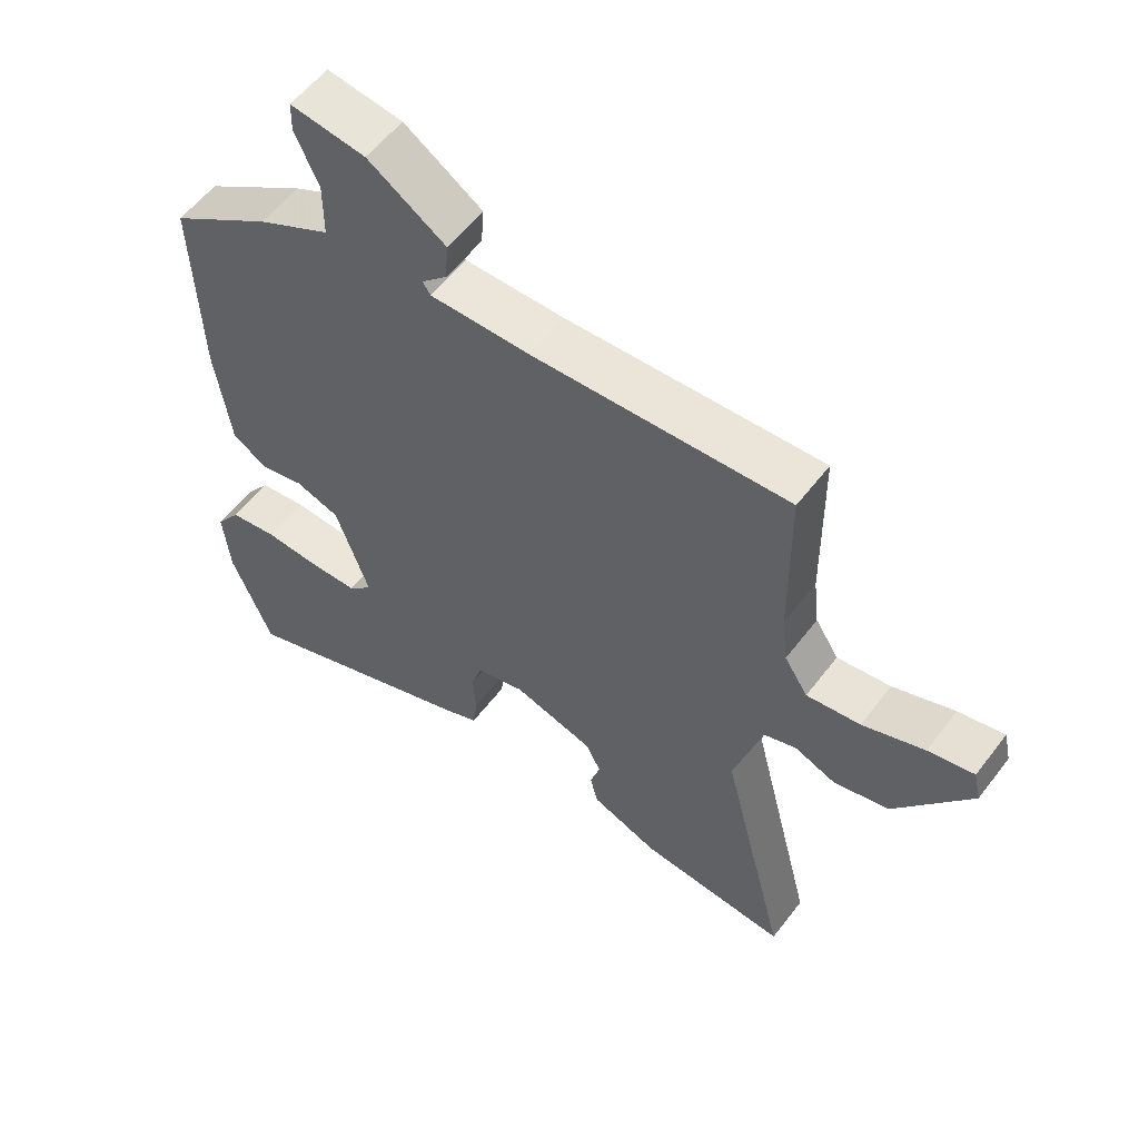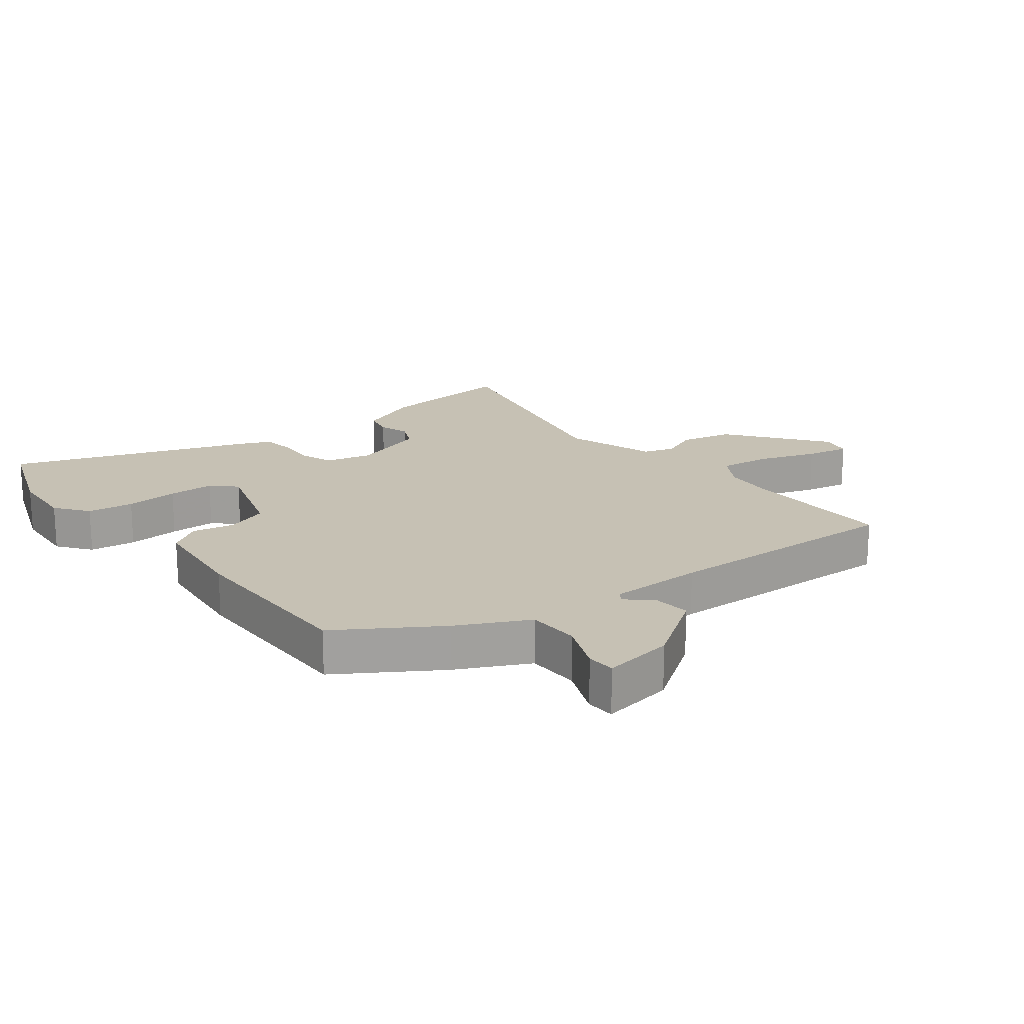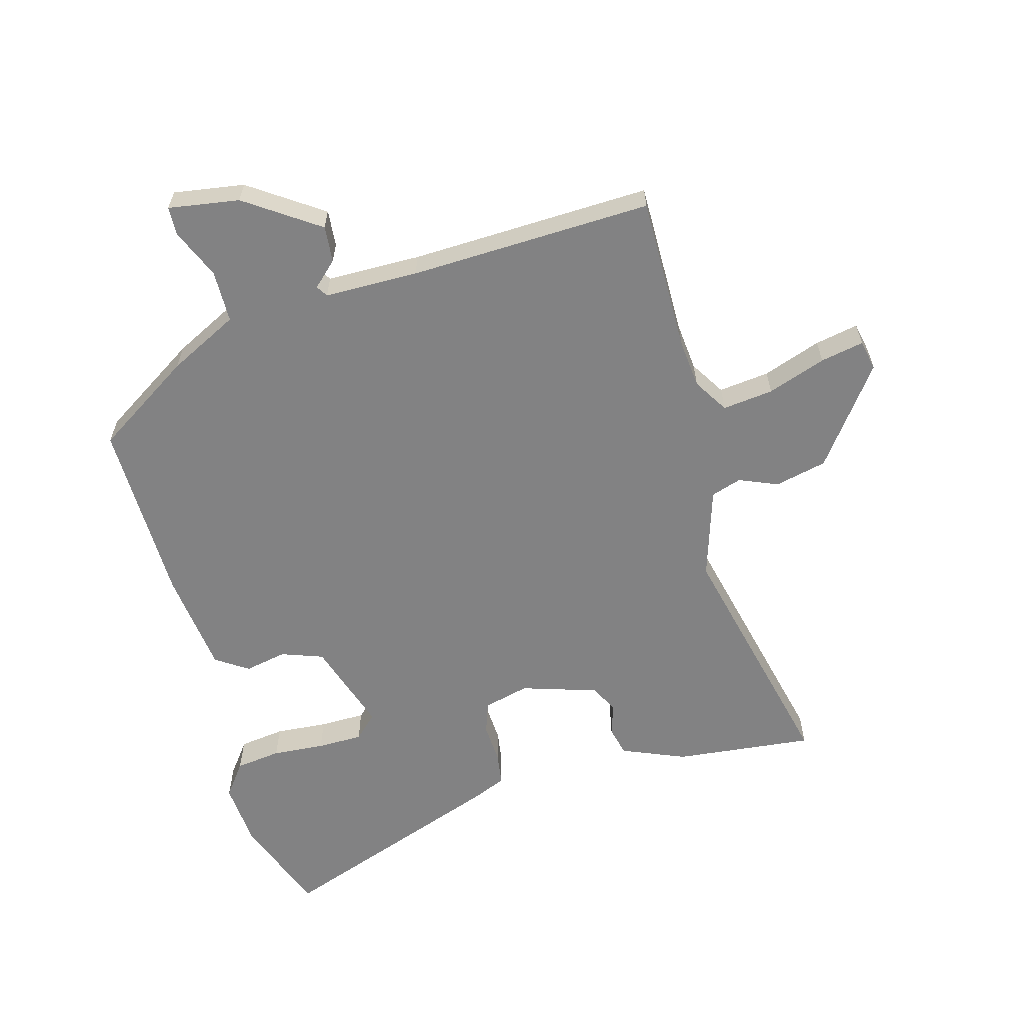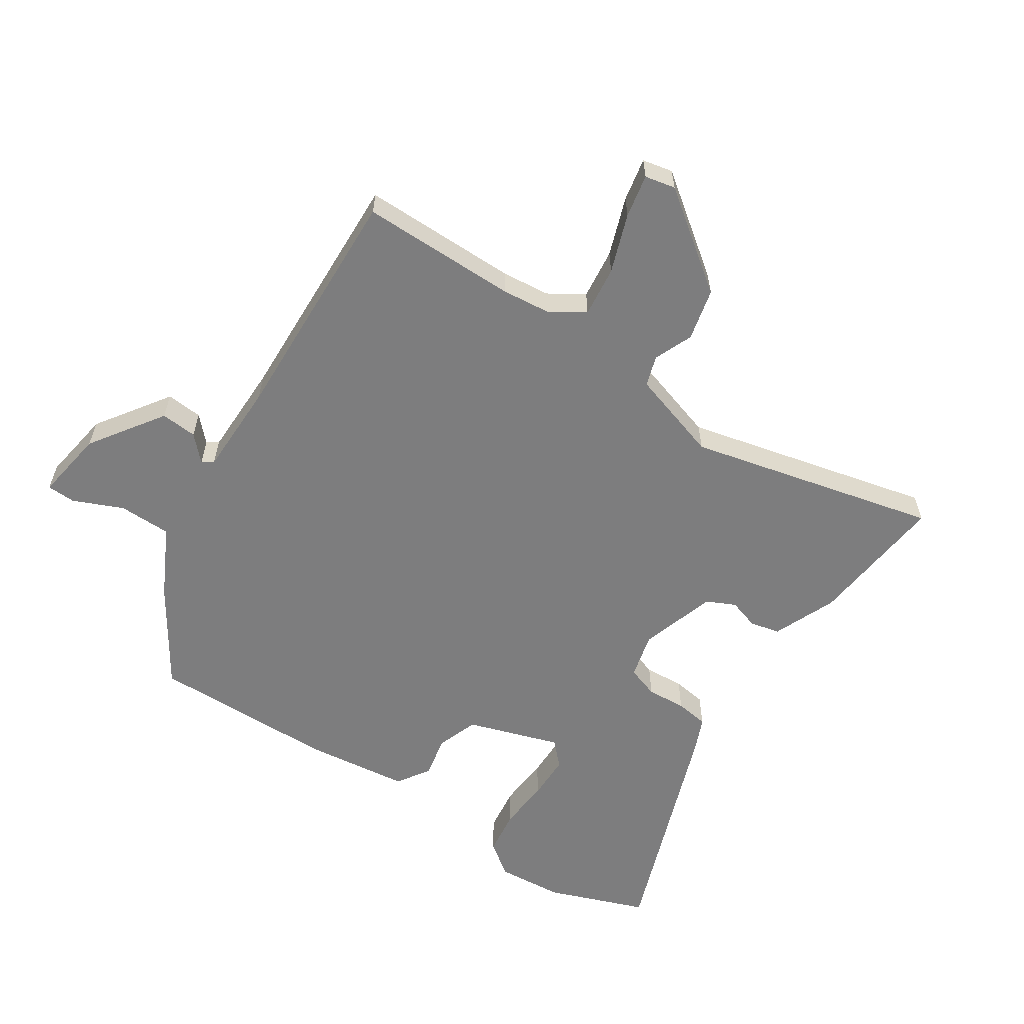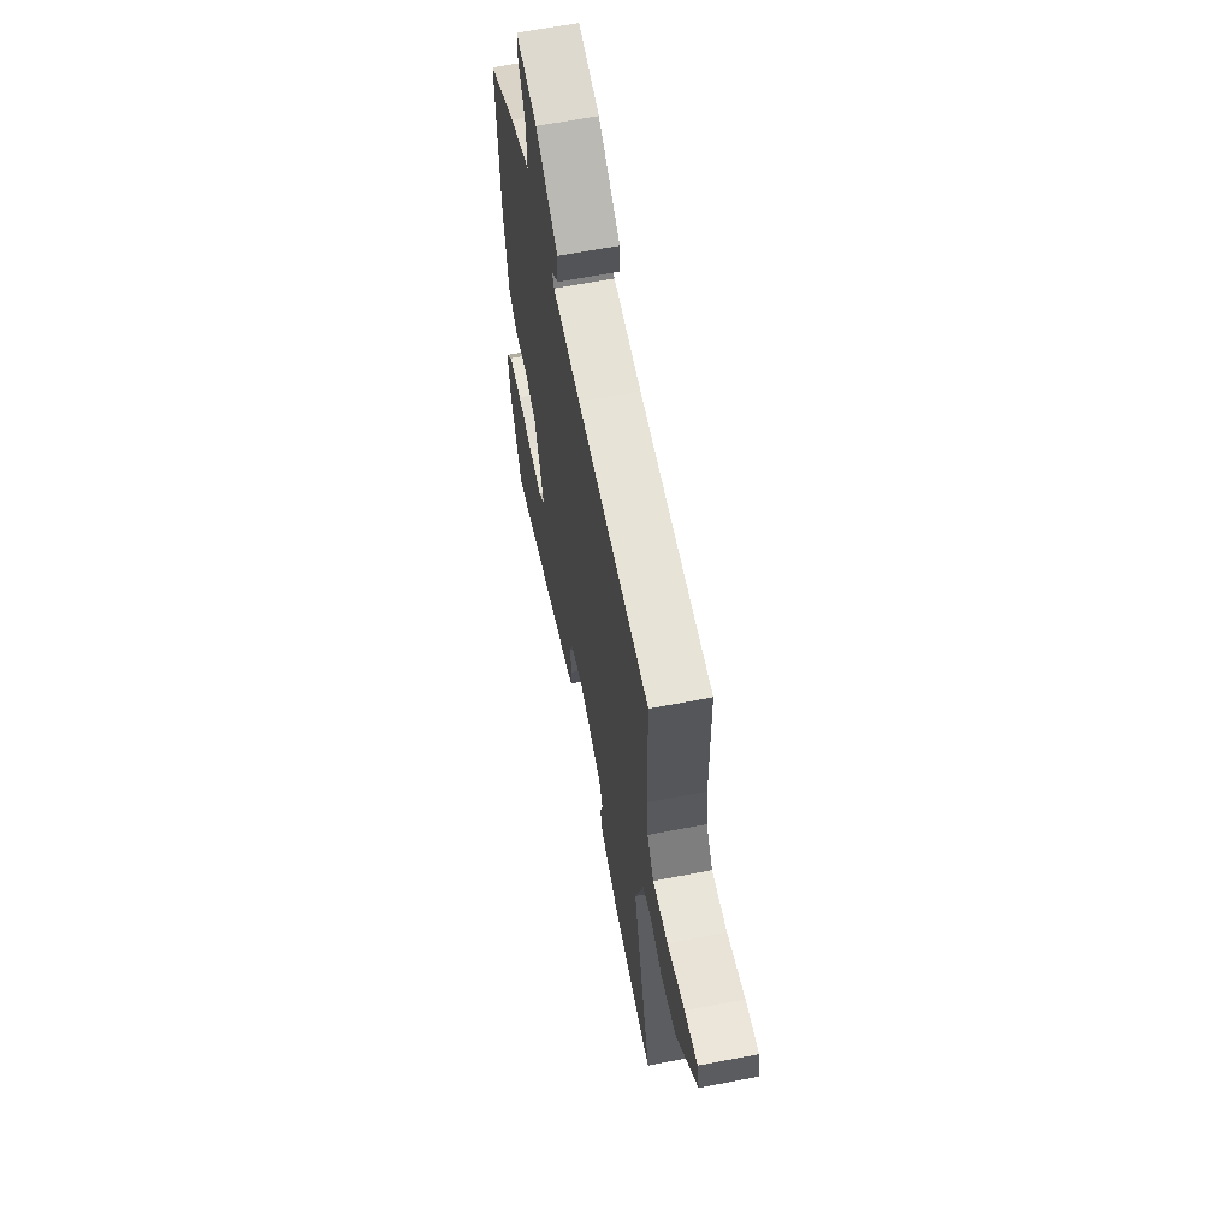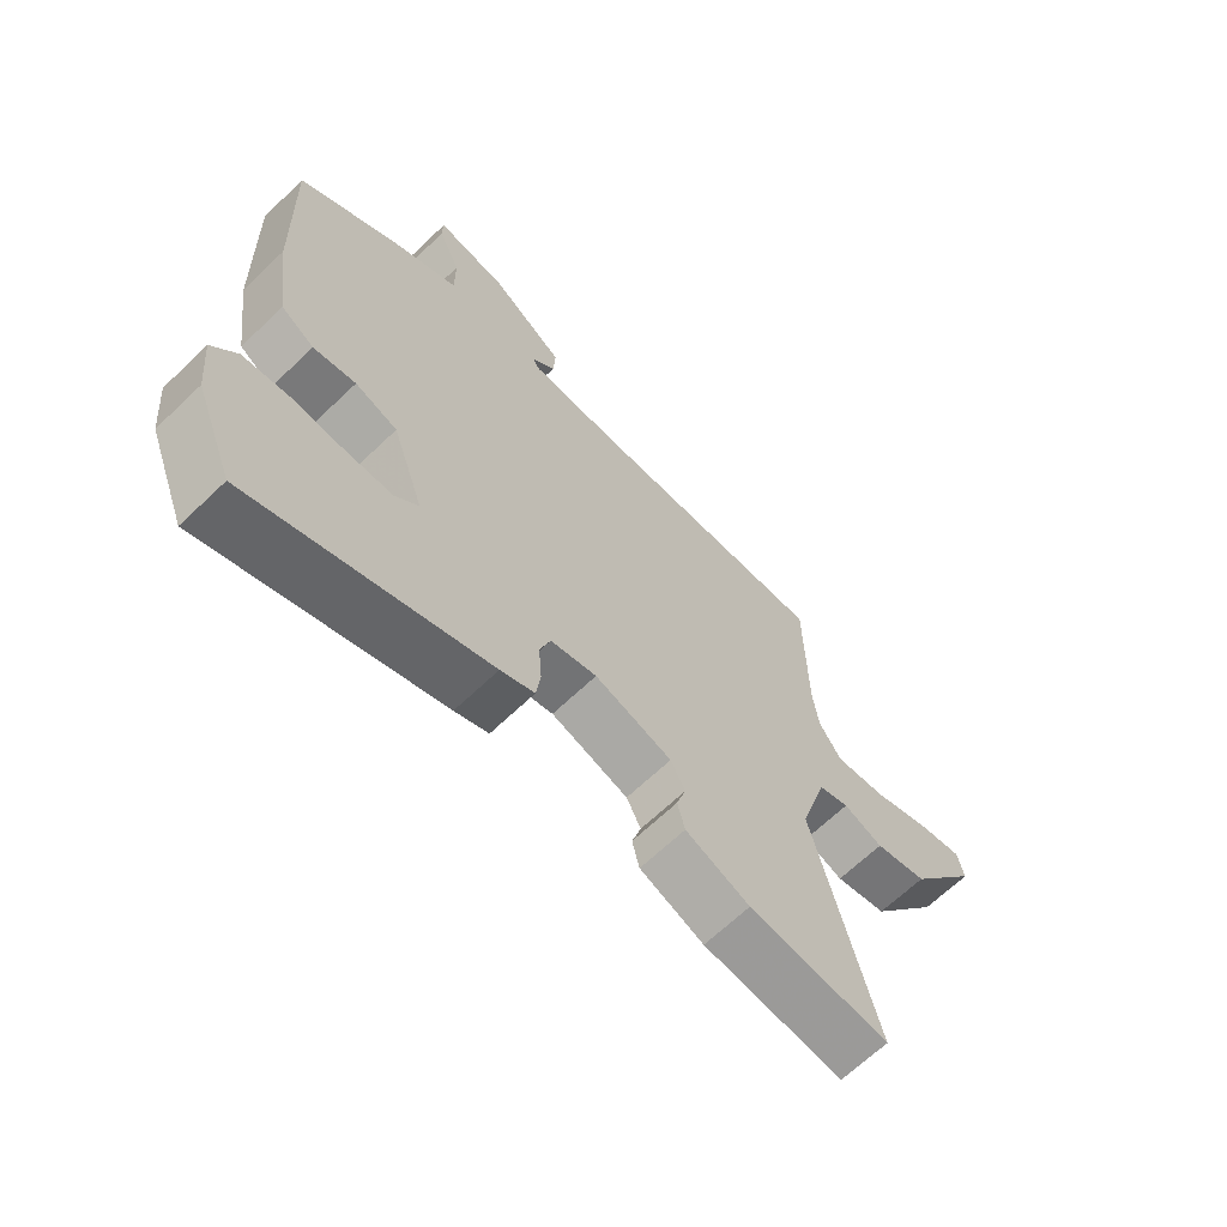
<metadata>
{"format":"obj","ext":"obj","renderer":"f3d","projection":"perspective","resolution":1024,"background":"white","views":[{"elev":57.1,"azim":37.0,"up":"+Z"},{"elev":18.6,"azim":-39.2,"up":"+Y"},{"elev":-60.8,"azim":14.5,"up":"+Y"},{"elev":-59.1,"azim":55.8,"up":"+Y"},{"elev":64.2,"azim":78.9,"up":"+Z"},{"elev":-66.4,"azim":-46.2,"up":"+Z"}]}
</metadata>
<code>
v 0.499 0.07 0.569
v 0.502 0.07 0.315
v 0.511 0.07 0.238
v 0.547 0.07 0.182
v 0.629 0.07 0.193
v 0.723 0.07 0.228
v 0.793 0.07 0.243
v 0.804 0.07 0.194
v 0.69 0.07 0.036
v 0.606 0.07 0.015
v 0.543 0.07 0.04
v 0.494 0.07 0.023
v 0.45 0.07 -0.125
v 0.551 0.07 -0.527
v 0.325 0.07 -0.507
v 0.222 0.07 -0.466
v 0.21 0.07 -0.418
v 0.225 0.07 -0.368
v 0.202 0.07 -0.322
v 0.078 0.07 -0.285
v 0.004 0.07 -0.305
v -0.013 0.07 -0.357
v -0.008 0.07 -0.421
v -0.015 0.07 -0.475
v -0.069 0.07 -0.499
v -0.445 0.07 -0.642
v -0.507 0.07 -0.483
v -0.517 0.07 -0.375
v -0.478 0.07 -0.321
v -0.404 0.07 -0.31
v -0.319 0.07 -0.315
v -0.245 0.07 -0.313
v -0.208 0.07 -0.276
v -0.259 0.07 -0.127
v -0.327 0.07 -0.104
v -0.395 0.07 -0.119
v -0.448 0.07 -0.085
v -0.471 0.07 0.083
v -0.48 0.07 0.384
v -0.324 0.07 0.488
v -0.212 0.07 0.547
v -0.212 0.07 0.632
v -0.248 0.07 0.712
v -0.247 0.07 0.758
v -0.132 0.07 0.742
v -0.013 0.07 0.663
v -0.017 0.07 0.604
v -0.056 0.07 0.566
v -0.044 0.07 0.548
v 0.108 0.07 0.549
v 0.499 0 0.569
v 0.502 0 0.315
v 0.511 0 0.238
v 0.547 0 0.182
v 0.629 0 0.193
v 0.723 0 0.228
v 0.793 0 0.243
v 0.804 0 0.194
v 0.69 0 0.036
v 0.606 0 0.015
v 0.543 0 0.04
v 0.494 0 0.023
v 0.45 0 -0.125
v 0.551 0 -0.527
v 0.325 0 -0.507
v 0.222 0 -0.466
v 0.21 0 -0.418
v 0.225 0 -0.368
v 0.202 0 -0.322
v 0.078 0 -0.285
v 0.004 0 -0.305
v -0.013 0 -0.357
v -0.008 0 -0.421
v -0.015 0 -0.475
v -0.069 0 -0.499
v -0.445 0 -0.642
v -0.507 0 -0.483
v -0.517 0 -0.375
v -0.478 0 -0.321
v -0.404 0 -0.31
v -0.319 0 -0.315
v -0.245 0 -0.313
v -0.208 0 -0.276
v -0.259 0 -0.127
v -0.327 0 -0.104
v -0.395 0 -0.119
v -0.448 0 -0.085
v -0.471 0 0.083
v -0.48 0 0.384
v -0.324 0 0.488
v -0.212 0 0.547
v -0.212 0 0.632
v -0.248 0 0.712
v -0.247 0 0.758
v -0.132 0 0.742
v -0.013 0 0.663
v -0.017 0 0.604
v -0.056 0 0.566
v -0.044 0 0.548
v 0.108 0 0.549
f 45 46 47 48
f 43 44 45 48
f 42 43 48 49
f 41 42 49
f 40 41 49
f 39 40 49 50
f 35 36 37 38
f 34 35 38 39
f 28 29 30 31
f 28 31 32
f 27 28 32
f 26 27 32
f 25 26 32 33
f 22 23 24 25
f 21 22 25 33
f 15 16 17 18
f 13 14 15 18
f 12 13 18 19
f 8 9 10 11
f 8 11 12
f 5 6 7 8
f 4 5 8 12
f 3 4 12 19
f 39 50 1 2
f 34 39 2 3
f 20 21 33 34
f 3 19 20 34
f 98 97 96 95
f 98 95 94 93
f 99 98 93 92
f 99 92 91
f 99 91 90
f 100 99 90 89
f 88 87 86 85
f 89 88 85 84
f 81 80 79 78
f 82 81 78
f 82 78 77
f 82 77 76
f 83 82 76 75
f 75 74 73 72
f 83 75 72 71
f 68 67 66 65
f 68 65 64 63
f 69 68 63 62
f 61 60 59 58
f 62 61 58
f 58 57 56 55
f 62 58 55 54
f 69 62 54 53
f 52 51 100 89
f 53 52 89 84
f 84 83 71 70
f 84 70 69 53
f 1 51 52 2
f 2 52 53 3
f 3 53 54 4
f 4 54 55 5
f 5 55 56 6
f 6 56 57 7
f 7 57 58 8
f 8 58 59 9
f 9 59 60 10
f 10 60 61 11
f 11 61 62 12
f 12 62 63 13
f 13 63 64 14
f 14 64 65 15
f 15 65 66 16
f 16 66 67 17
f 17 67 68 18
f 18 68 69 19
f 19 69 70 20
f 20 70 71 21
f 21 71 72 22
f 22 72 73 23
f 23 73 74 24
f 24 74 75 25
f 25 75 76 26
f 26 76 77 27
f 27 77 78 28
f 28 78 79 29
f 29 79 80 30
f 30 80 81 31
f 31 81 82 32
f 32 82 83 33
f 33 83 84 34
f 34 84 85 35
f 35 85 86 36
f 36 86 87 37
f 37 87 88 38
f 38 88 89 39
f 39 89 90 40
f 40 90 91 41
f 41 91 92 42
f 42 92 93 43
f 43 93 94 44
f 44 94 95 45
f 45 95 96 46
f 46 96 97 47
f 47 97 98 48
f 48 98 99 49
f 49 99 100 50
f 50 100 51 1

</code>
